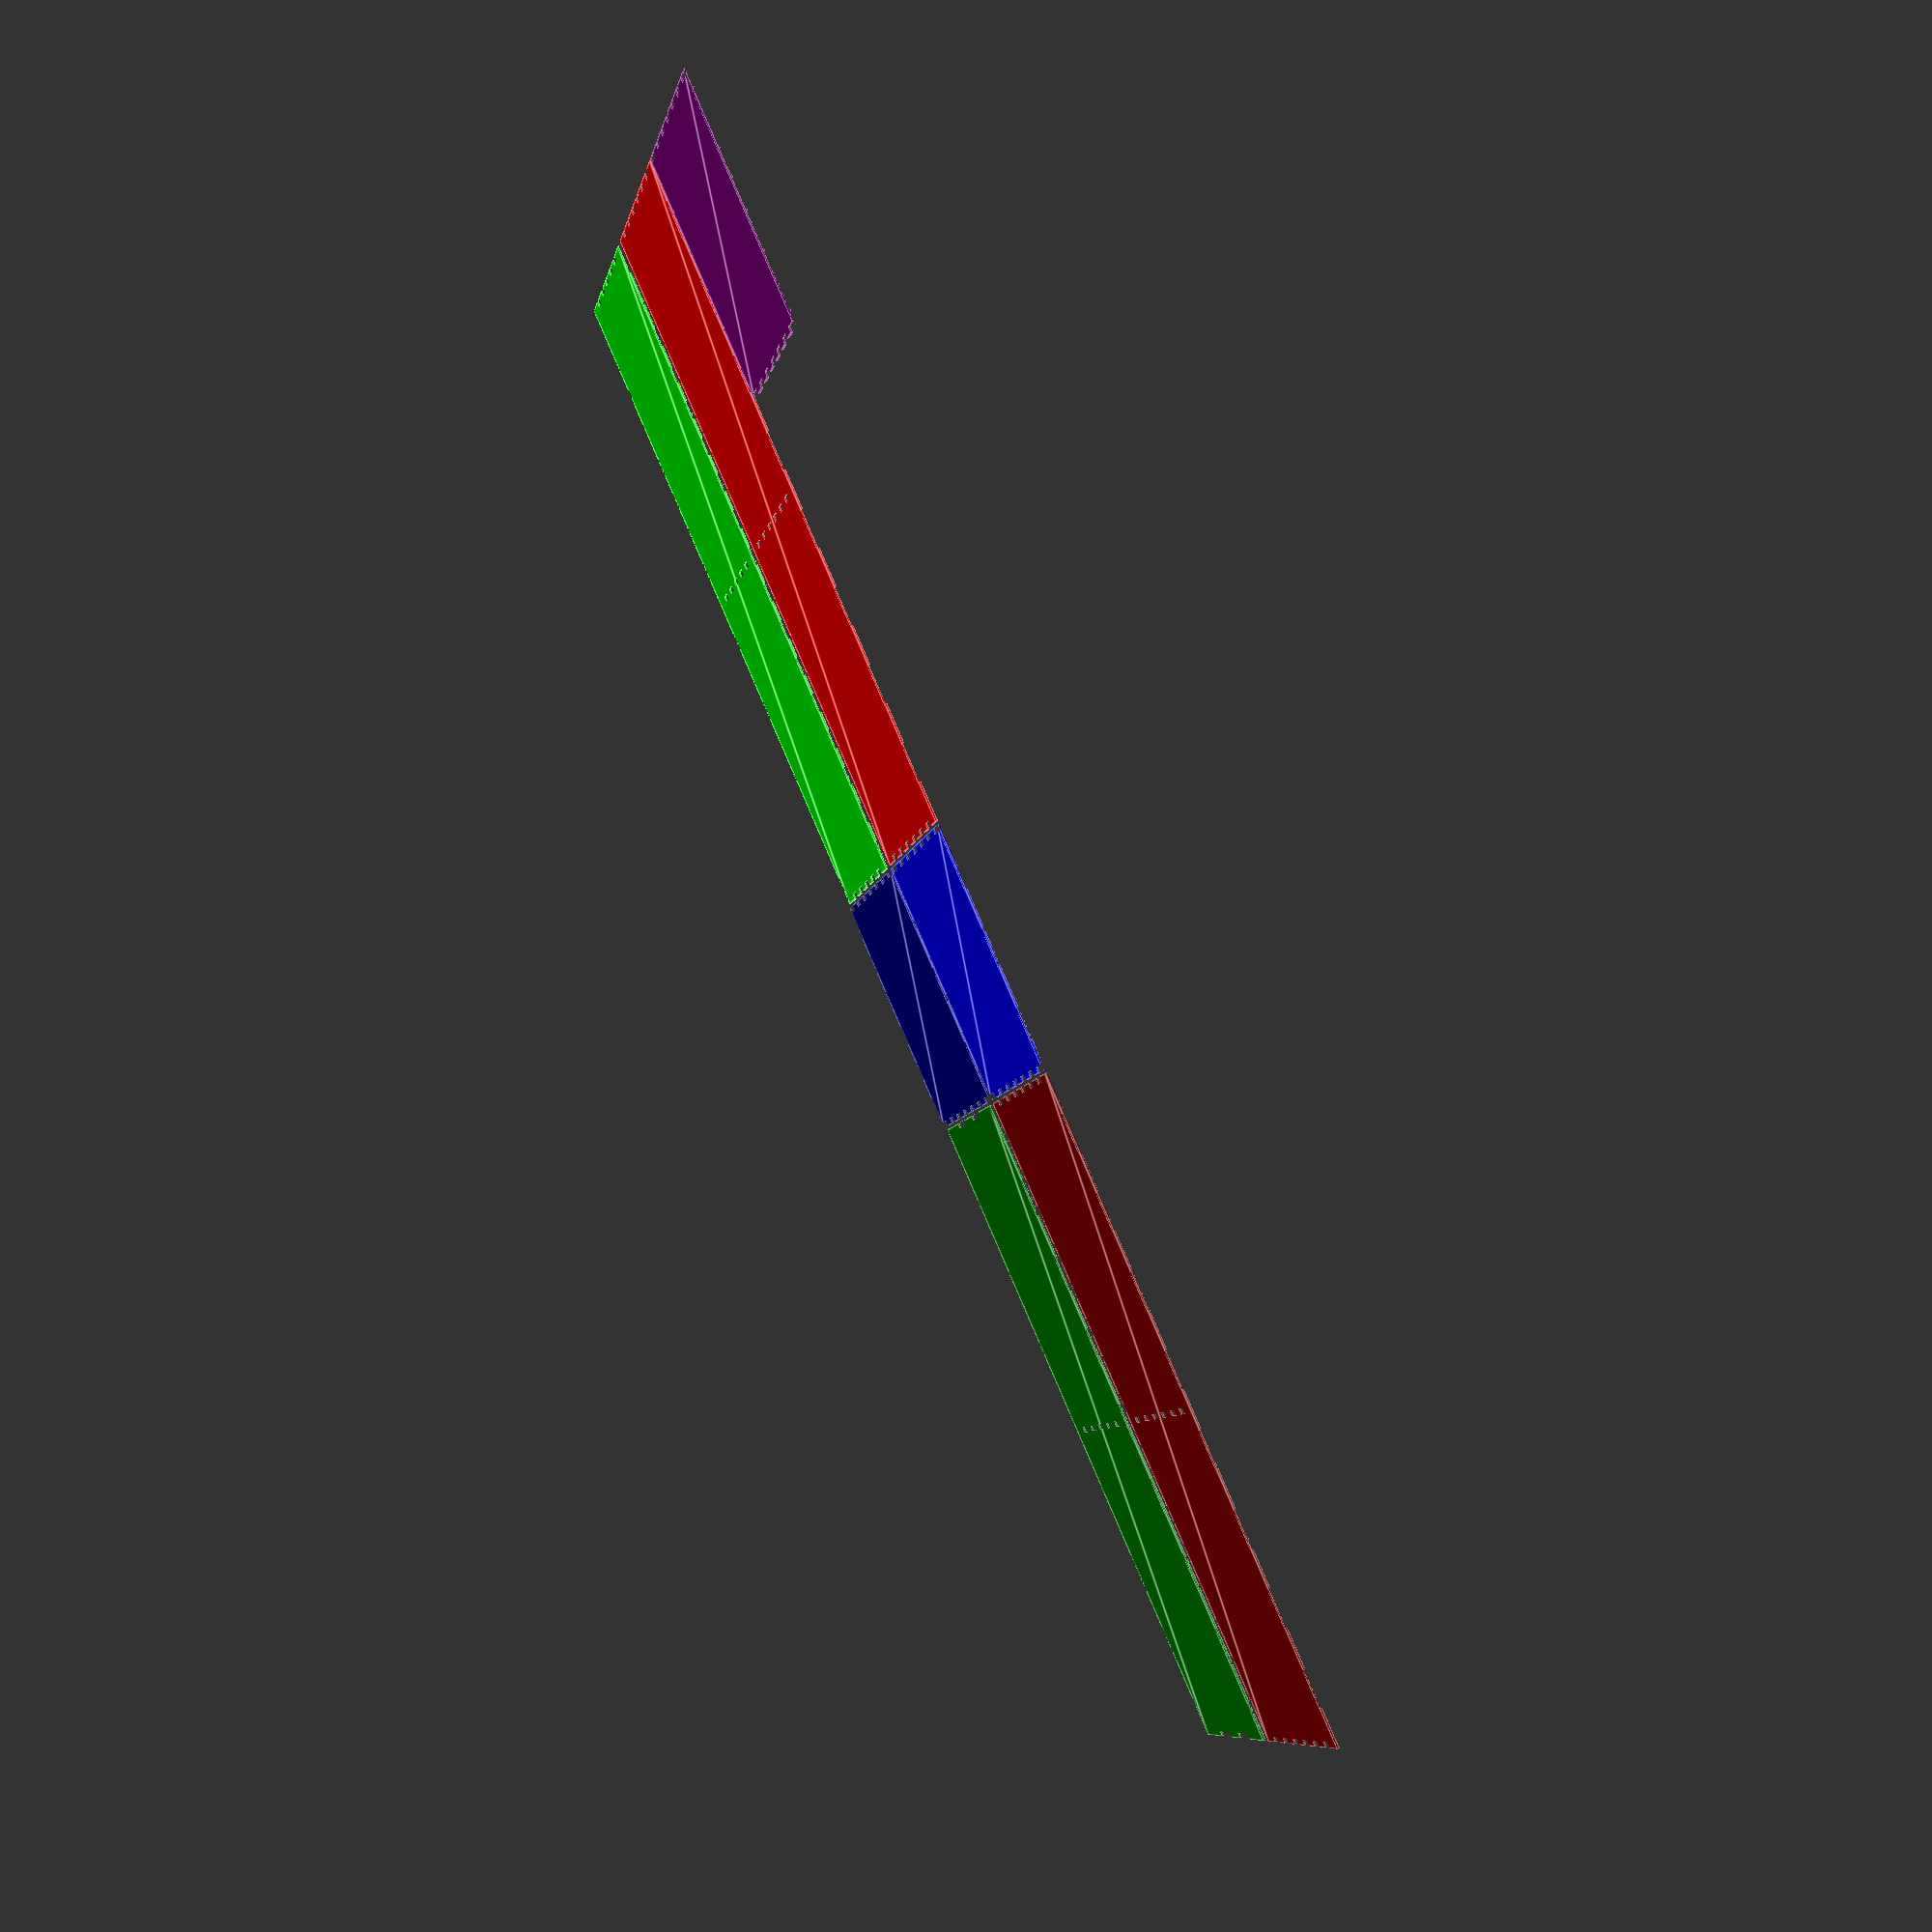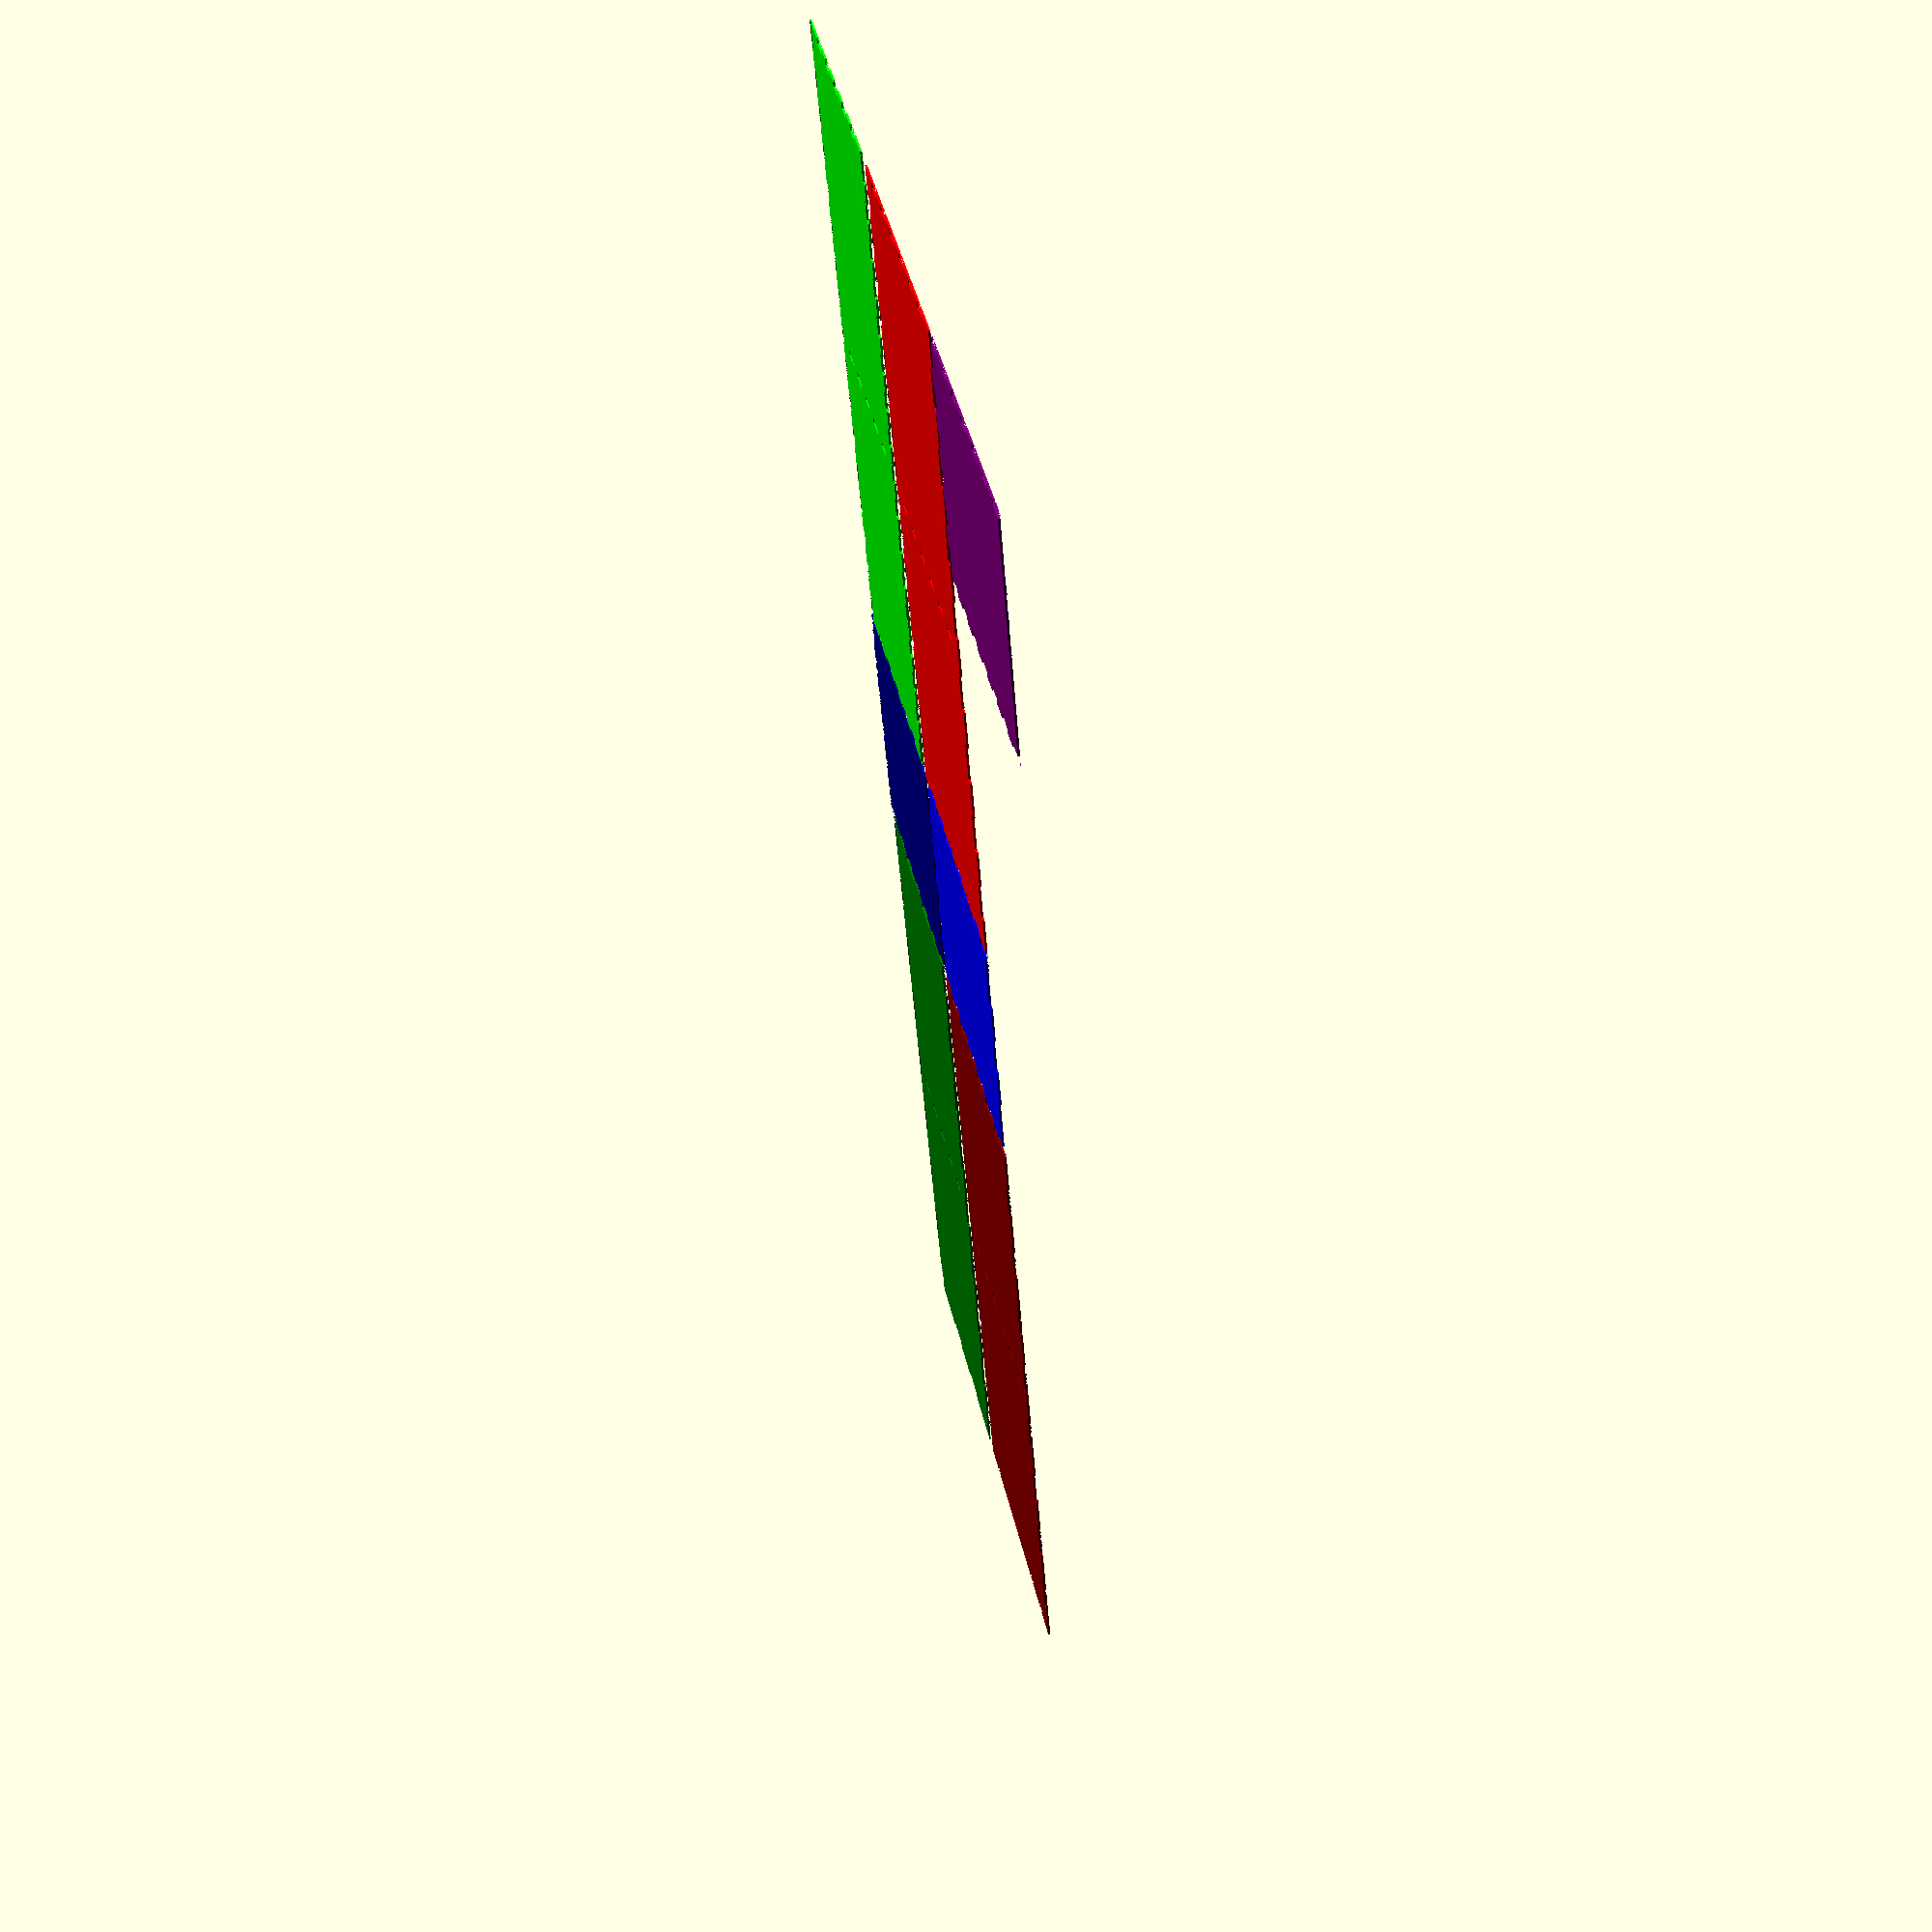
<openscad>
/*
  Box with fingerjoints - Based on earlier version of Finger Joint Box
  http://www.thingiverse.com/thing:448592
  Aaron Ciuffo
  rewrite to be easier to use as a library
  24 June 2019
*/

/* [Box Dimensions] */
// Box X dimension
customX = 340;
// Box Y dimension
customY = 125;
// Box Z dimension
customZ = 138; //[100.01]

// Finger & Cut width (sides, bottom) - must be < 1/3 shortest side
customFinger = 10;
// Finger & Cut wdith on lid only - must be < 1/3 shortest X or Y
customLidFinger = 20;

// number of internal dividers
customDividers = 1; //[0:1:20]

// add a lid with different finger width to the box (set customLidFinger=0 to remove joints along top edge)
customLid = true;

//Material thickness
customMaterial=3; //[0.1:0.05:10]

/* [Layout Option] */
// layout 2D or 3D style - THINGIVERSE CANNOT OUTPUT 2D STLS!
customLayout2D = 1; // [0:3D layout for visualization, 1:2D layout for DXF output]

/* [Hidden] */
// assign the variable for the demo module
/*
tSize=[customX, customY, customZ];
tFinger=customFinger;
tLidFinger=customLidFinger;
tMaterial=customMaterial;
t2D=0;
tAlpha=0.5;
*/


function usableDiv(divs) =
  [divs[0]%2==0 ? divs[0]-3 : divs[0]-2,
   divs[1]%2==0 ? divs[1]-3 : divs[1]-2,
   divs[2]%2==0 ? divs[2]-3 : divs[2]-2];


//calculate max number of fingers and cuts possible
// this kicks errors due to having div by 0 error when lidFinger==0
function maxDiv(size, finger) =
 [floor(size[0]/finger),
  floor(size[1]/finger),
  floor(size[2]/finger)];

module insideCuts(length, finger, cutD, div) {
  //make cuts entirely inside the length of the edge
  numFinger = floor(div/2);
  numCuts = ceil(div/2);

  //add a little to the cut depth to avoid Z-Fighting
  myCutD = cutD+0.001;

  //draw rectangeles to make the negative slots
  for (i=[0:numCuts-1]) {
    translate([i*finger*2, 0, 0])
      square([finger, myCutD]);
  }
}

module outsideCuts(length, finger, cutD, div) {
  //make cuts that fall outiside of the edge
  numFinger = ceil(div/2);
  numCuts = floor(div/2);

  //add a little to the cut depth to avoid Z-Fighting
  myCutD = cutD+0.001;

  //calculate the length of the extra long cut at either end of the edge
  endCut = (length-div*finger)/2;

  //amount of padding to add to the itteratigve placement of cuts
  //this is the extra long cut at either end
  padding = endCut+finger;

  square([endCut, myCutD]);

  //draw rectangeles to make the negative slots
  for (i=[0:numCuts]) {
    if (i < numCuts) {
     translate([i*(finger*2)+padding, 0, 0])
        square([finger, myCutD]);
    } else {
      translate([i*finger*2+padding, 0, 0])
        square([endCut, myCutD]);
    }
  }
}


module faceA(size, finger, lidFinger, material, dividers=0) {
  echo("Rendering faceA (X, Z faces)" );
  echo("using size:[0]: ", size[0]," size[2]: ", size[2]);
  maxDivs = maxDiv(size, finger);
  uDiv = usableDiv(maxDivs);

  uDivLid = usableDiv(maxDiv(size, lidFinger));
  /* uDivLid = lidFinger > 0 ? usableDiv(maxDiv(size, lidFinger)) : 0; */


  difference() {
    square([size[0], size[2]], center=true);
    // X+/- edge (X axis in OpenScad)
    translate([-uDivLid[0]*lidFinger/2, size[2]/2-material, 0])
      insideCuts(length=size[0], finger=lidFinger, cutD=material, div=uDivLid[0]);
   // translate([-uDiv[0]*finger/2, -size[2], 0]
    translate([-uDiv[0]*finger/2, -size[2]/2, 0])
      insideCuts(length=size[0], finger=finger, cutD=material, div=uDiv[0]);

    // Z+/- edge (Y axis)
    translate([size[0]/2-material, uDiv[2]*finger/2, 0])
    rotate([0, 0, -90])
      insideCuts(length=size[2], finger=finger, cutD=material, div=uDiv[2]);

    translate([-size[0]/2, uDiv[2]*finger/2, 0])
    rotate([0, 0, -90])
      insideCuts(length=size[2], finger=finger, cutD=material, div=uDiv[2]);

   if (dividers) {
    // length
    l = size[0]/2;
    // step size
    step = size[0]/(dividers+1);
    for (i = [-l:step:l]) {
      //skip the end dividers; they are not needed (normal walls)
      if (i>-l&&i<l) {
        translate([i+material/2, -uDiv[2]*finger/2, 0])
        rotate([0, 0, 90])
          insideCuts(length=size[2], finger=finger, cutD=material, div=uDiv[2]);
      }
    }
   }
  }
}



module faceB(size, finger, lidFinger, material, dividers=0, lid=false) {
  echo("Rendering faceB (X, Y Faces)");
  echo("using size:[0]: ", size[0]," size[1]: ", size[1]);
  //lid and base
  maxDivs = lid==true ? maxDiv(size, lidFinger) : maxDiv(size, finger);
  uDiv = usableDiv(maxDivs);

  // divisions for the divider - this is different when a lidFinger value is specified
  maxDividerDivs = maxDiv(size, finger);
  uDividerDiv  = usableDiv(maxDividerDivs);

  myFinger = lid==true ? lidFinger : finger;

  difference() {
    square([size[0], size[1]], center=true);

    //X+/= edge (X axis in view window)
    translate([-size[0]/2, size[1]/2-material, 0])
      outsideCuts(length=size[0], finger=myFinger, cutD=material, div=uDiv[0]);
    translate([-size[0]/2, -size[1]/2, 0])
      outsideCuts(length=size[0], finger=myFinger, cutD=material, div=uDiv[0]);

    //Y+/- edge (Y axis in view window)
    translate([size[0]/2-material, uDiv[1]*myFinger/2, 0])
    rotate([0, 0, -90])
      insideCuts(length=size[1], finger=myFinger, cutD=material, div=uDiv[1]);
    translate([-size[0]/2, uDiv[1]*myFinger/2, 0])
    rotate([0, 0, -90])
      insideCuts(length=size[1], finger=myFinger, cutD=material, div=uDiv[1]);
     if (dividers) {
    // length
    l = size[0]/2;
    // step size
    step = size[0]/(dividers+1);
    for (i = [-l:step:l]) {
      //skip the end dividers; they are not needed (normal +/- X outer walls)
      if (i>-l&&i<l) {
        translate([i+material/2, -uDividerDiv[1]*finger/2, 0])
        rotate([0, 0, 90])
          insideCuts(length=size[1], finger=finger, cutD=material, div=uDividerDiv[1]);
      }
    }
   }
  }
}



module faceC(size, finger, lidFinger, material) {
  echo("Rendering faceB (Y, Z Faces)");
  echo("using size:[1]: ", size[1]," size[2]: ", size[2]);
  maxDivs = maxDiv(size, finger);
  uDiv = usableDiv(maxDivs);
  uDivLid = usableDiv(maxDiv(size, lidFinger));

  difference() {
    square([size[1], size[2]], center=true);

    //Y+/- edge (X asis in view window)
    translate([-size[1]/2, size[2]/2-material, 0])
      outsideCuts(length=size[1], finger=lidFinger, cutD=material, div=uDivLid[1]);
    translate([-size[1]/2, -size[2]/2, 0])
      outsideCuts(length=size[1], finger=finger, cutD=material, div=uDiv[1]);

    //Z+/- edge (Y axis in view window)
    translate([size[1]/2-material, size[2]/2, 0])
    rotate([0, 0, -90])
      outsideCuts(length=size[2], finger=finger, cutD=material, div=uDiv[2]);
    translate([-size[1]/2, size[2]/2, 0])
    rotate([0, 0, -90])
      outsideCuts(length=size[2], finger=finger, cutD=material, div=uDiv[2]);
  }
}

//divider(myS, myF, m, true);

//internal divider
module divider(size, finger, material, lid=true) {

  maxDivs = maxDiv(size, finger);
  uDiv = usableDiv(maxDivs);

  difference() {
    square([size[1], size[2]], center=true);

    //Y+/- edge
    if(!lid) {
      // remove a bit from the top to avoid an interface w/ the lid
      translate([-size[1]/2, size[2]/2-material])
        outsideCuts(length=size[1], finger=finger, cutD=material, div=uDiv[1]);
    } else {
      translate([0, size[2]/2-material/2])
        square([size[1], material], center=true);
    }

    translate([-size[1]/2, -size[2]/2])
      outsideCuts(length=size[1], finger=finger, cutD=material, div=uDiv[1]);

    //Z+/- edge
    translate([-size[1]/2, size[2]/2])
    rotate([0, 0, -90])
      outsideCuts(length=size[2], finger=finger, cutD=material, div=uDiv[2]);
    translate([size[1]/2-material, size[2]/2])
    rotate([0, 0, -90])
      outsideCuts(length=size[2], finger=finger, cutD=material, div=uDiv[2]);
  }
// this is code is for making the corresponding cuts in the other faces
//  translate([size[1]/2-material, uDiv[2]*finger/2])
//  rotate([0, 0, -90])
//    #insideCuts(length=size[2], finger=finger, cutD=material, div=uDiv[2]);

}

module layout(size, material, 2D=true, alpha=0.5, dividers=0, v=true) {

  if (v) {
    echo("parameters:"); echo("material (thickness of material)");
    echo("size ([X, Y, Z] - dimensions of box)");
    echo("2D (boolean - childrender in 2D or 3D)");
    echo("alpha (real between 0, 1 - transparency of 3D model)");
    echo(" ");
    echo("requires six children faces provided in the order below");
    echo("face relative XYZs are shown along with child rendering colors");
    echo("layout2D() { faceA(-XZ red); faceA(+XZ darkred); faceB(-XY lime); faceB(+XY green); faceC(-YZ blue); faceC(+YZ darkblue);}");
  }

  if(2D) {
    //separation of pieces for 2D layout
    separation = 1.5;
    //calculate the most efficient layout for 2D layout
    yDisplace = size[1] > size[2] ? size[1] : size[2] + separation;


    translate([0, 0, 0])
      color("Red")
      //faceA(size=size, finger=finger, material=material, lidFinger=lidFinger);
      children(0);

    translate([size[0]+separation+size[1]+separation, 0, 0])
      color("darkred")
      //faceA(size=size, finger=finger, material=material, lidFinger=lidFinger);
      children(1);

    translate([size[0]/2+size[1]/2+separation, 0, 0])
      color("blue")
      //faceC(size=size, finger=finger, material=material, lidFinger=lidFinger);
      children(4);

    translate([size[0]/2+size[1]/2+separation, -yDisplace, 0])
      color("darkblue")
      //faceC(size=size, finger=finger, material=material, lidFinger=lidFinger);
      children(5);


    translate([0, -size[2]/2-yDisplace/2-separation, 0])
      color("lime")
      //faceB(size=size, finger=finger, material=material, lidFinger=lidFinger, lid=true);
      children(2);

    if (customLidFinger > 0) {
    translate([size[0]+separation+size[1]+separation, -size[2]/2-yDisplace/2-separation, 0])
      color("green")
      //faceB(size=size, finger=finger, material=material, lidFinger=lidFinger);
      children(3);
    }

    if (dividers > 0) {
      for (i=[0:dividers-1]) {
        translate([(i*size[1]-customX/2+customY/2)+separation*i, size[2]+separation, 0])
          color("purple")
          children(6);
      }
    }

  } else {
    //draw 3d model
    //amount to shift to account for thickness of material
    D = material/2;

    //base
    color("green", alpha=alpha)
      translate([0, 0, 0])
      linear_extrude(height=material, center=true)
        //faceB(size=size, finger=finger, material=material, lidFinger=lidFinger);
        children(2);

    //lid
    if (customLidFinger > 0 ) {
    color("lime", alpha=alpha)
      translate([0, 0, size[2]-material])
      linear_extrude(height=material, center=true)
        //faceB(size=size, finger=finger, material=material, lidFinger=lidFinger, lid=true);
        children(3);
    }

    color("red", alpha=alpha)
      translate([0, size[1]/2-D, size[2]/2-D])
      rotate([90, 0, 0])
      linear_extrude(height=material, center=true)
        //faceA(size=size, finger=finger, material=material, lidFinger=lidFinger);
        children(0);

    color("darkred", alpha=alpha)
      translate([0, -size[1]/2+D, size[2]/2-D])
      rotate([90, 0, 0])
      linear_extrude(height=material, center=true)
        //faceA(size=size, finger=finger, material=material, lidFinger=lidFinger);
        children(1);

    color("blue", alpha=alpha)
      translate([size[0]/2-D, 0, size[2]/2-D])
      rotate([90, 0, 90])
      linear_extrude(height=material, center=true)
        //faceC(size=size, finger=finger, material=material, lidFinger=lidFinger);
        children(4);


    color("darkblue", alpha=alpha)
      translate([-size[0]/2+D, 0, size[2]/2-D])
      rotate([90, 0, 90])
      linear_extrude(height=material, center=true)
        //faceC(size=size, finger=finger, material=material, lidFinger=lidFinger);
        children(5);
    // add dividers
     if (dividers) {
      // length
      l = size[0]/2;
      // step size
      step = size[0]/(dividers+1);
      for (i = [-l:step:l]) {
        //skip the end dividers; they are not needed (normal walls)
        if (i>-l&&i<l) {
          color("purple", alpha=alpha)
          translate([i, 0, size[2]/2-D])
          rotate([90, 0, 90])
            linear_extrude(height=material, center=true)
            children(6);
        }
      }
     }
  }
}


myS = [customX, customY, customZ];
myF = customFinger;
myLF = customLidFinger;
myMat = customMaterial;
myDiv = customDividers;
myLid = customLid;
myLayout = customLayout2D;
//myLayout = false;

layout(size=myS, material=myMat, 2D=myLayout, dividers=myDiv) {
  faceA(myS, myF, myLF, myMat, myDiv);
  faceA(myS, myF, myLF, myMat, dividers=myDiv);
  faceB(myS, myF, myLF, myMat, dividers=myDiv, lid=false);
  faceB(myS, myF, myLF, myMat, dividers=myDiv, lid=myLid);
  faceC(myS, myF, myLF, myMat);
  faceC(myS, myF, myLF, myMat);
  divider(myS, myF, myMat, lid=myLid);
}

/*
To Do:
* lid is using the lidfinger division values for making the finger holes in lid

*/

</openscad>
<views>
elev=298.9 azim=23.4 roll=64.4 proj=p view=edges
elev=300.5 azim=70.5 roll=77.4 proj=p view=wireframe
</views>
